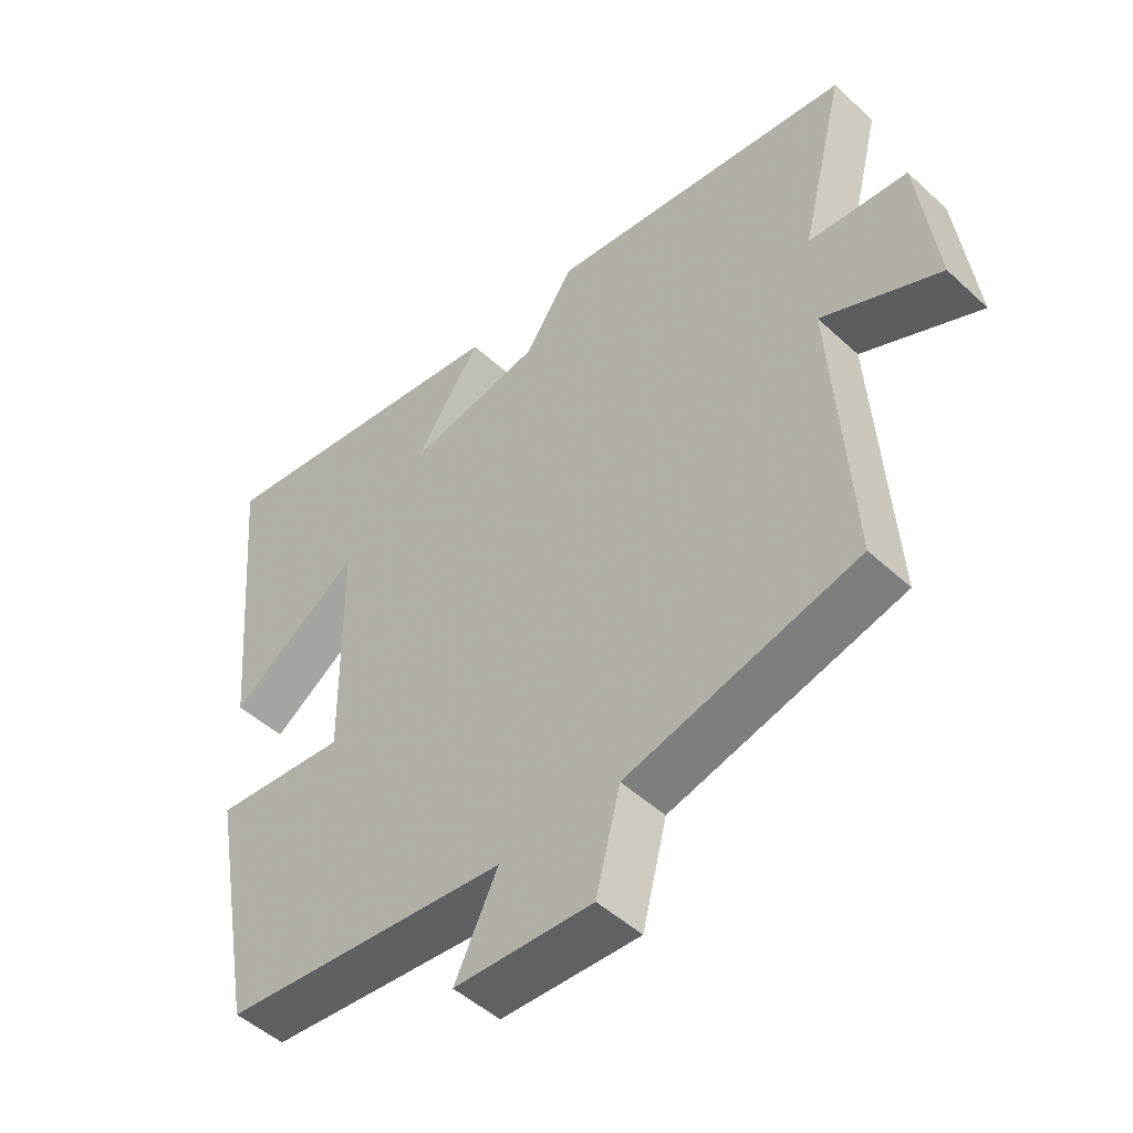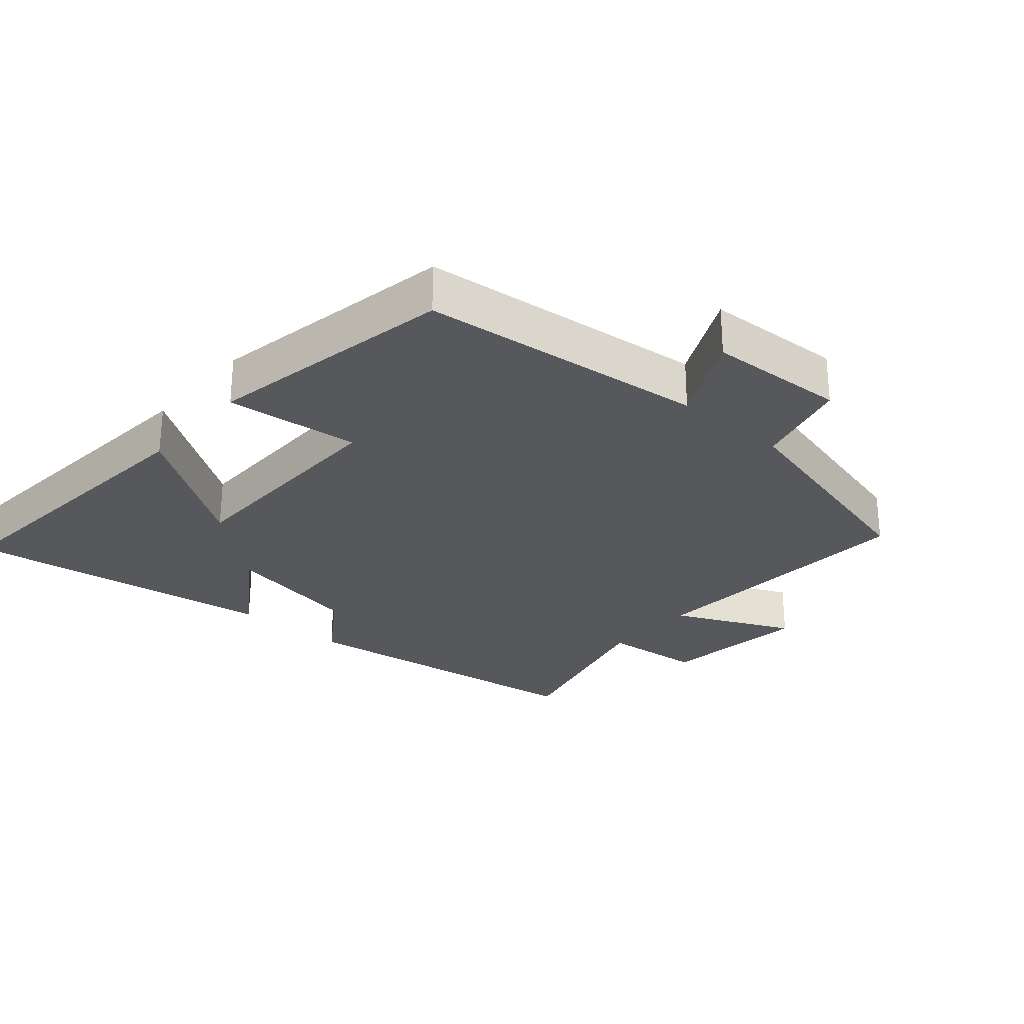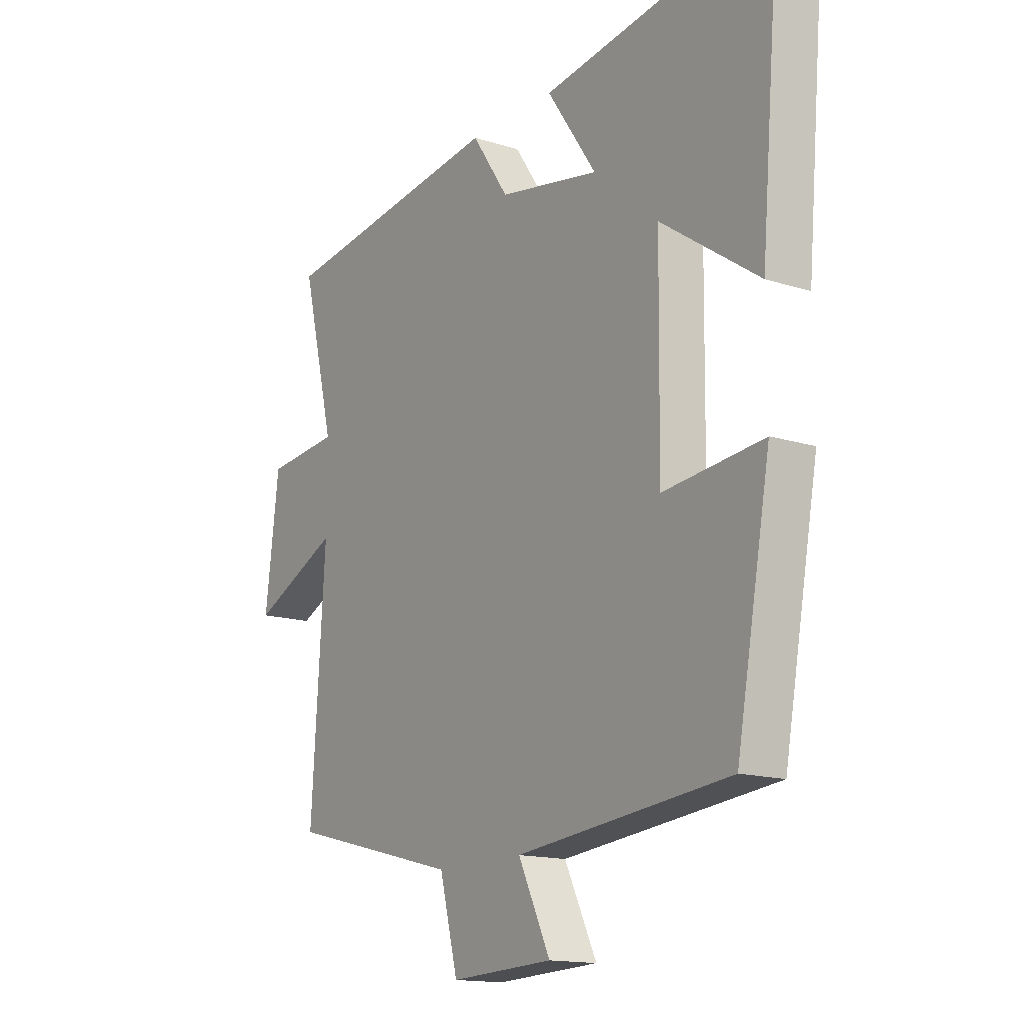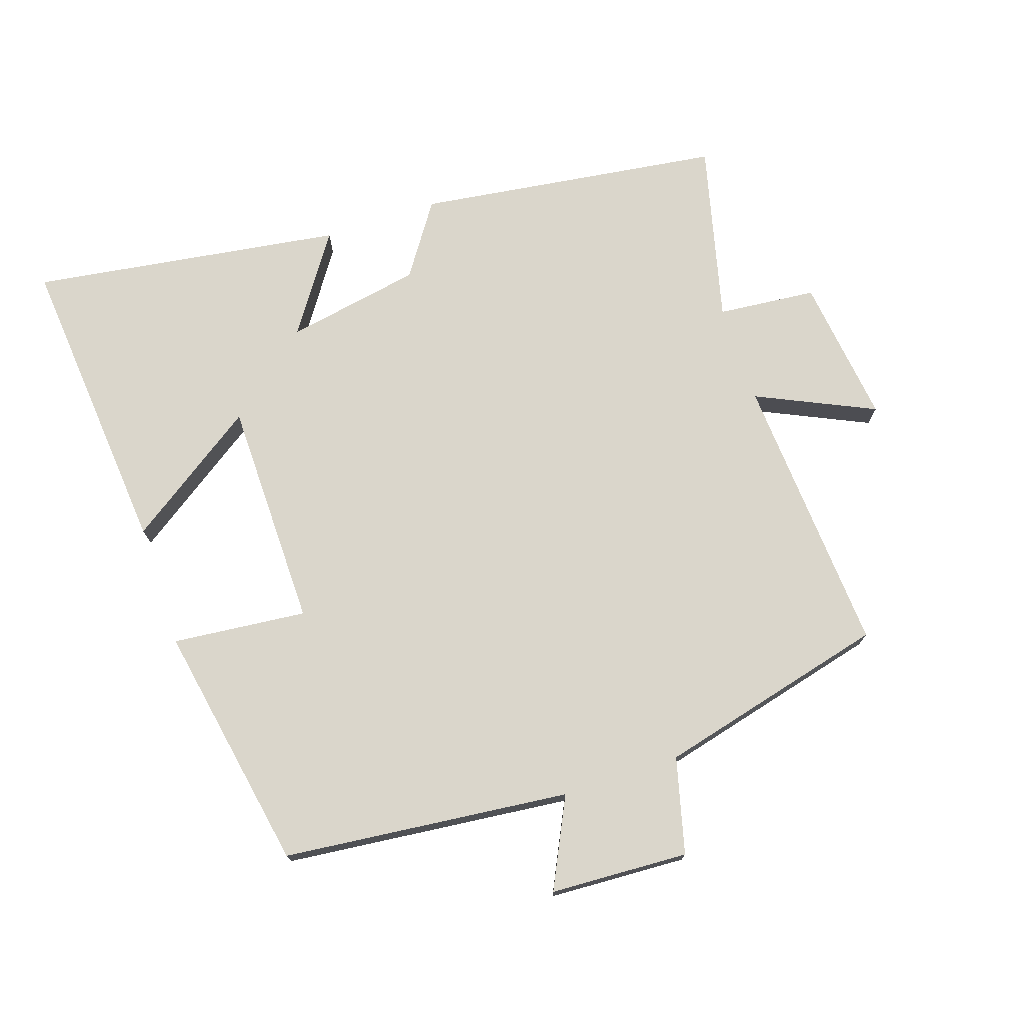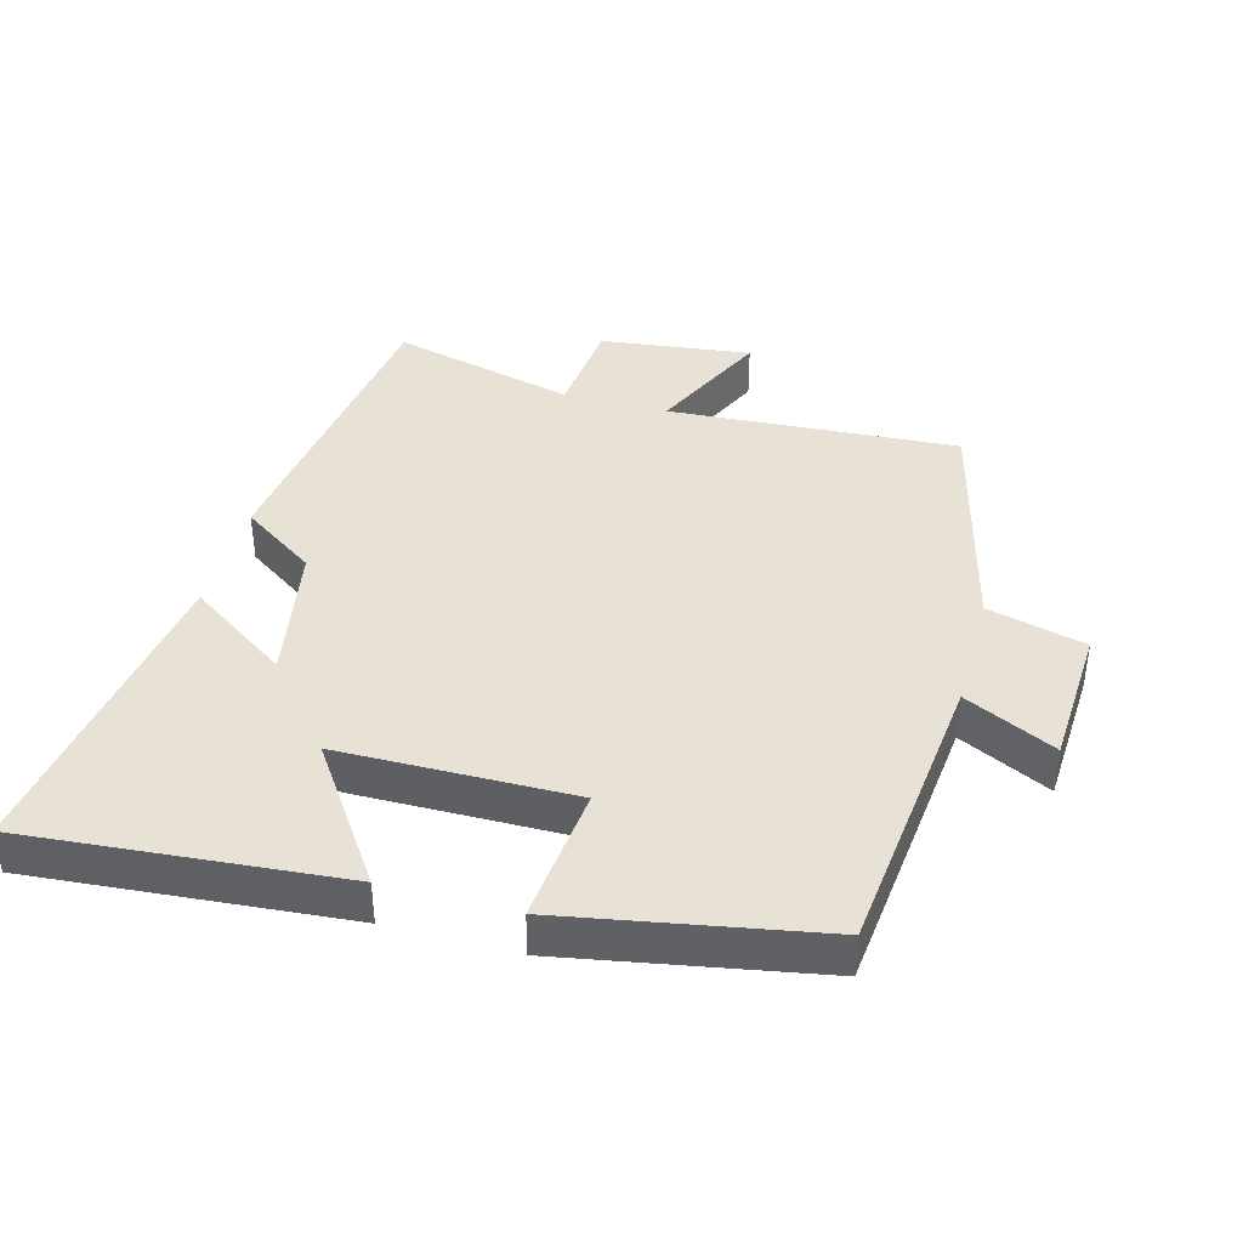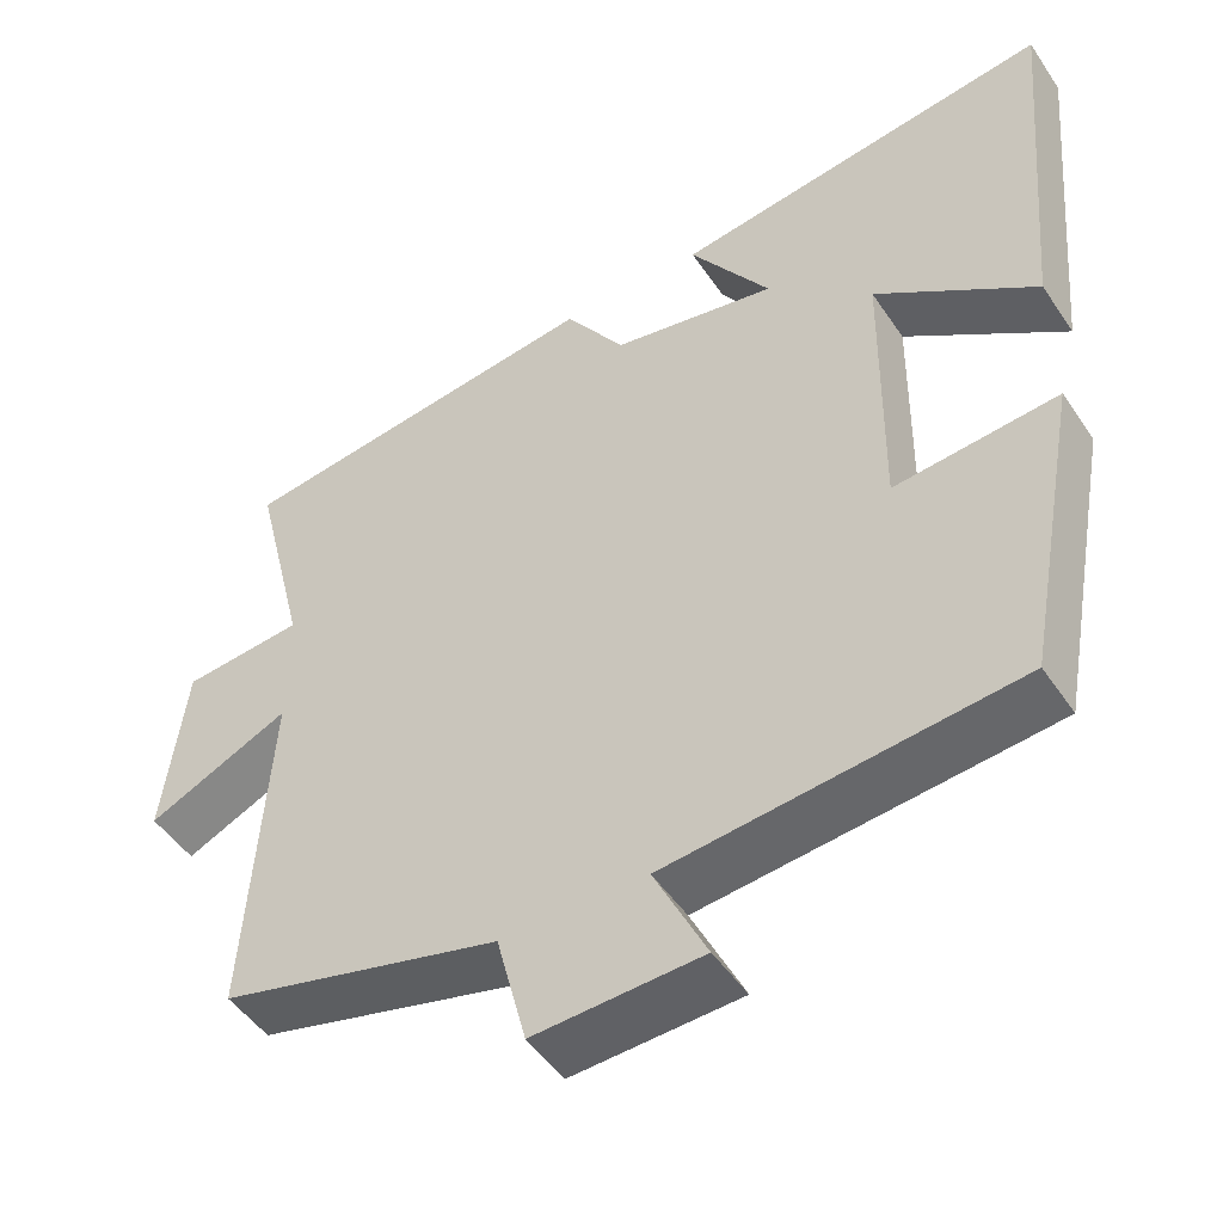
<metadata>
{"format":"obj","ext":"obj","renderer":"f3d","projection":"perspective","resolution":1024,"background":"white","views":[{"elev":-49.0,"azim":-135.6,"up":"+Z"},{"elev":-27.7,"azim":139.2,"up":"+Y"},{"elev":-15.0,"azim":55.9,"up":"+Z"},{"elev":74.0,"azim":161.6,"up":"+Y"},{"elev":40.3,"azim":105.4,"up":"+Y"},{"elev":-48.6,"azim":32.5,"up":"+Z"}]}
</metadata>
<code>
v 0.431 0.07 -0.455
v -0.001 0.07 -0.5
v 0.064 0.07 -0.634
v -0.144 0.07 -0.644
v -0.181 0.07 -0.5
v -0.528 0.07 -0.412
v -0.5 0.07 0.013
v -0.677 0.07 -0.069
v -0.649 0.07 0.153
v -0.5 0.07 0.167
v -0.567 0.07 0.438
v -0.107 0.07 0.5
v -0.033 0.07 0.391
v 0.171 0.07 0.353
v 0.071 0.07 0.5
v 0.54 0.07 0.568
v 0.5 0.07 0.107
v 0.302 0.07 0.243
v 0.298 0.07 -0.101
v 0.5 0.07 -0.081
v 0.431 0 -0.455
v -0.001 0 -0.5
v 0.064 0 -0.634
v -0.144 0 -0.644
v -0.181 0 -0.5
v -0.528 0 -0.412
v -0.5 0 0.013
v -0.677 0 -0.069
v -0.649 0 0.153
v -0.5 0 0.167
v -0.567 0 0.438
v -0.107 0 0.5
v -0.033 0 0.391
v 0.171 0 0.353
v 0.071 0 0.5
v 0.54 0 0.568
v 0.5 0 0.107
v 0.302 0 0.243
v 0.298 0 -0.101
v 0.5 0 -0.081
f 19 20 1 2
f 18 19 2
f 16 17 18
f 15 16 18
f 14 15 18
f 13 14 18 2
f 12 13 2
f 11 12 2
f 10 11 2
f 7 8 9 10
f 7 10 2 3
f 5 6 7
f 5 7 3
f 3 4 5
f 22 21 40 39
f 22 39 38
f 38 37 36
f 38 36 35
f 38 35 34
f 22 38 34 33
f 22 33 32
f 22 32 31
f 22 31 30
f 30 29 28 27
f 23 22 30 27
f 27 26 25
f 23 27 25
f 25 24 23
f 1 21 22 2
f 2 22 23 3
f 3 23 24 4
f 4 24 25 5
f 5 25 26 6
f 6 26 27 7
f 7 27 28 8
f 8 28 29 9
f 9 29 30 10
f 10 30 31 11
f 11 31 32 12
f 12 32 33 13
f 13 33 34 14
f 14 34 35 15
f 15 35 36 16
f 16 36 37 17
f 17 37 38 18
f 18 38 39 19
f 19 39 40 20
f 20 40 21 1

</code>
